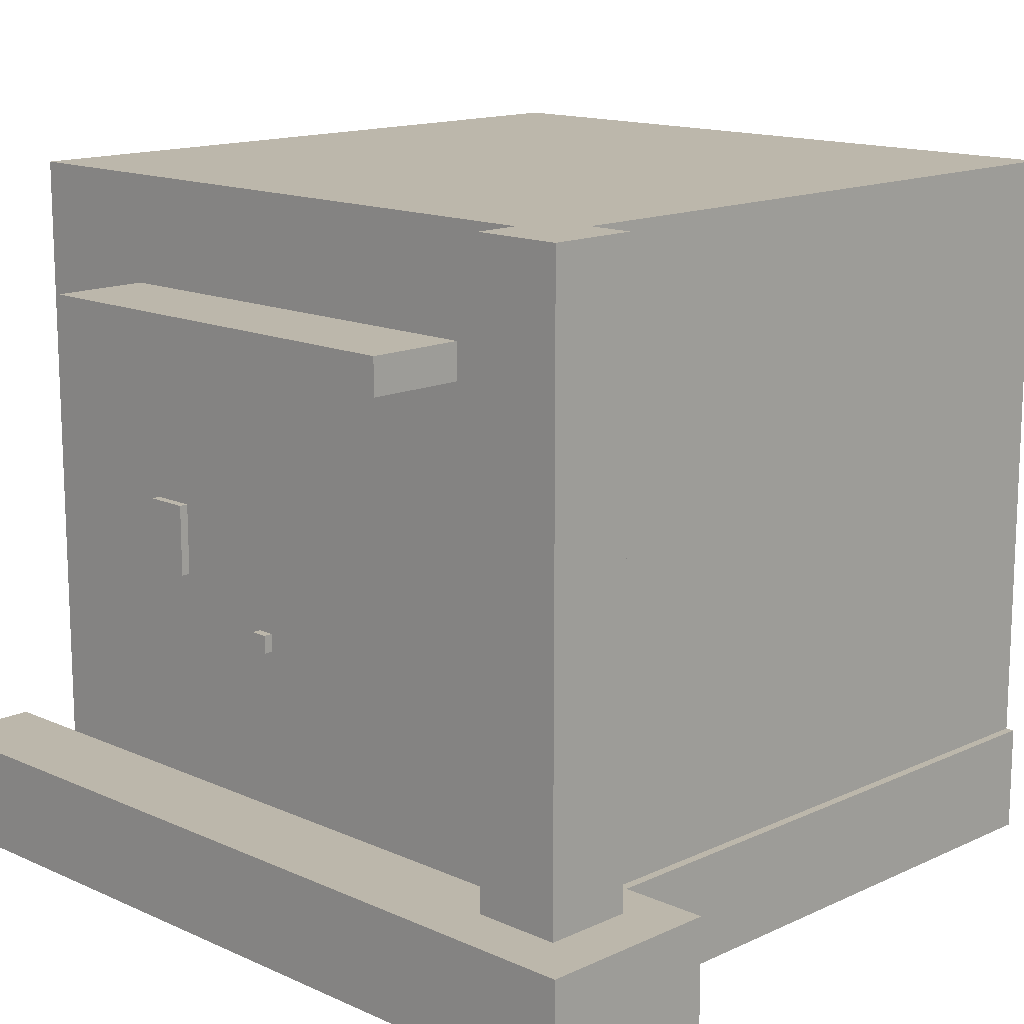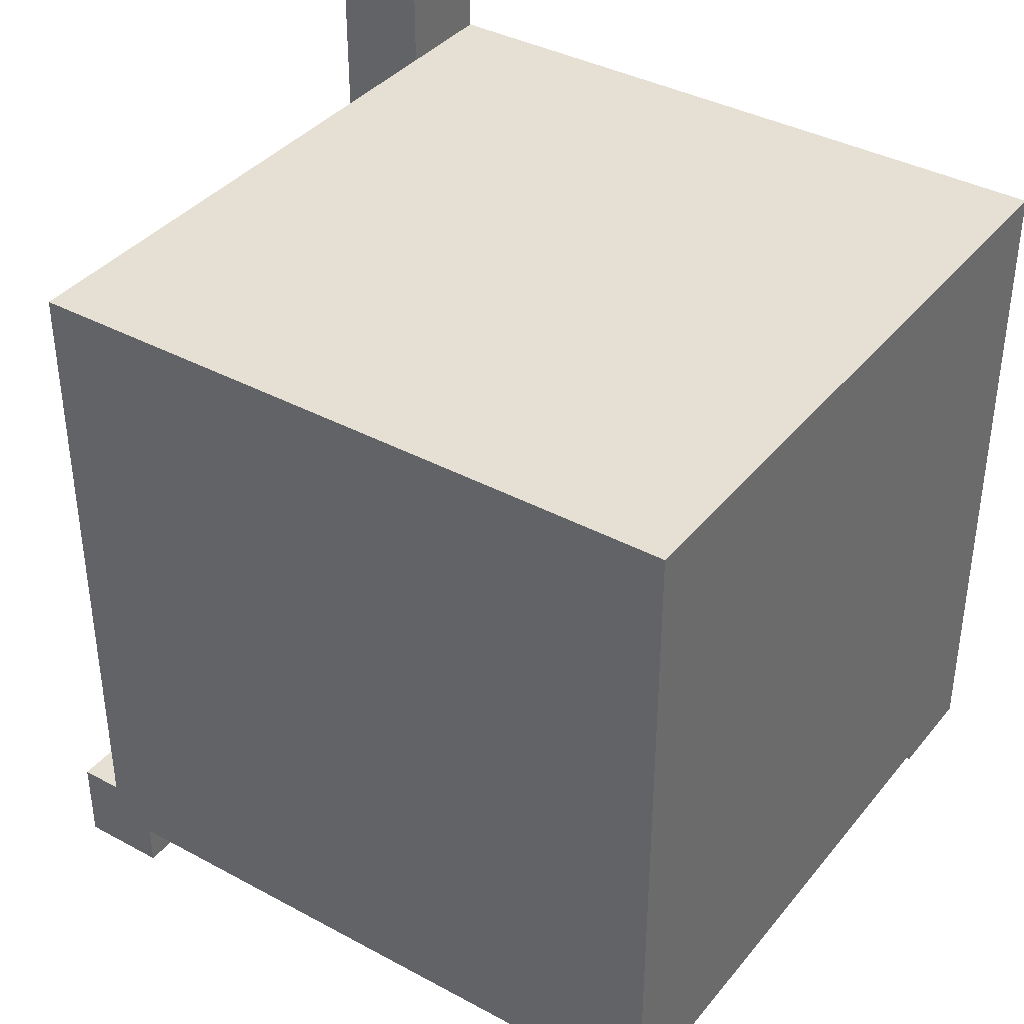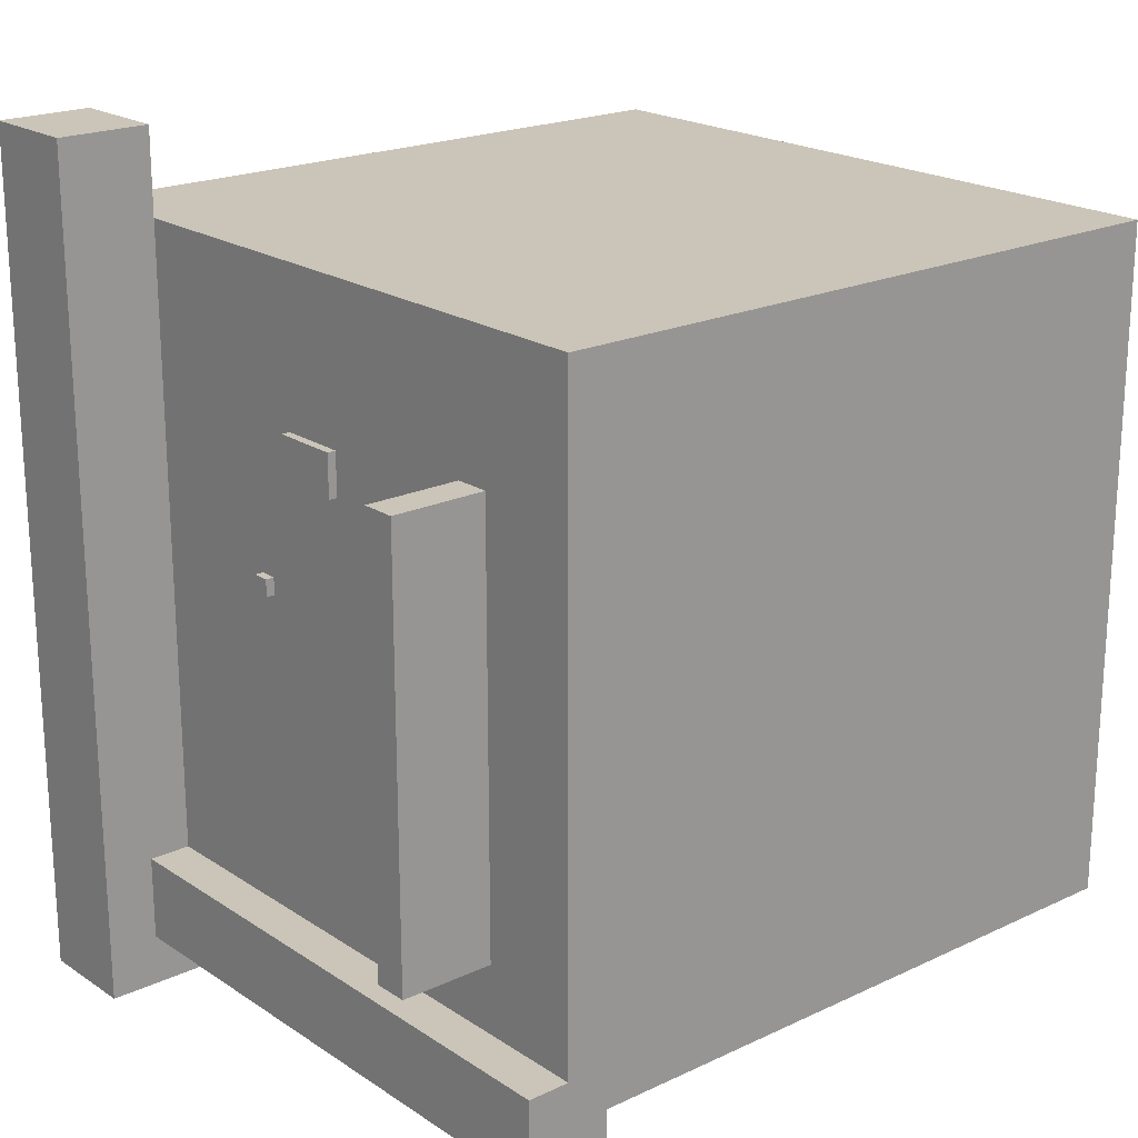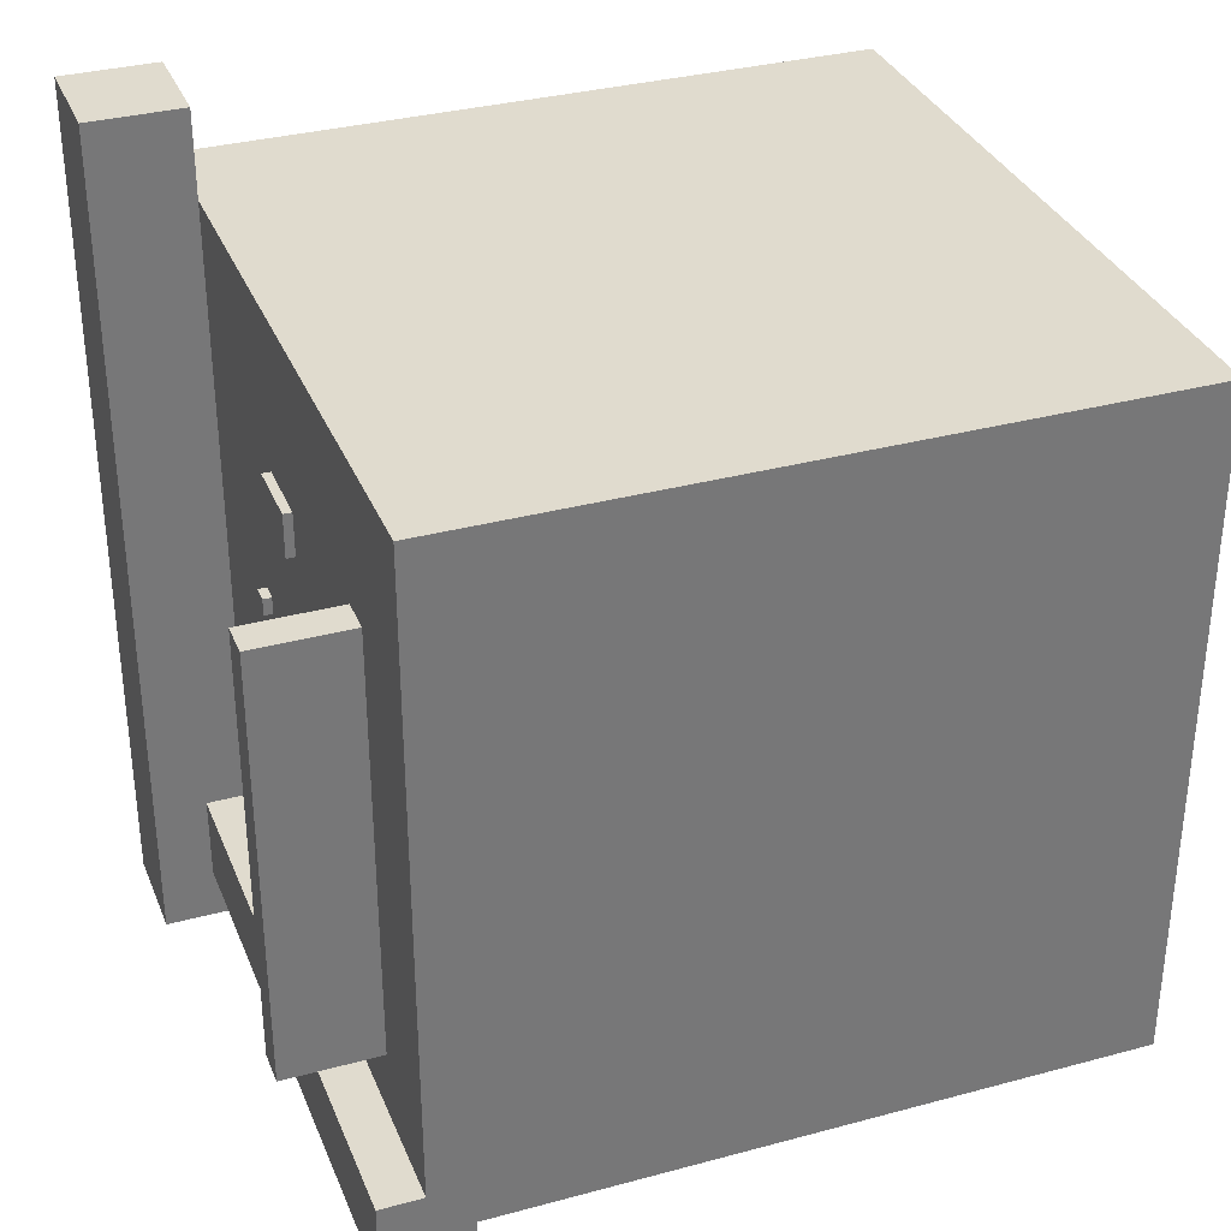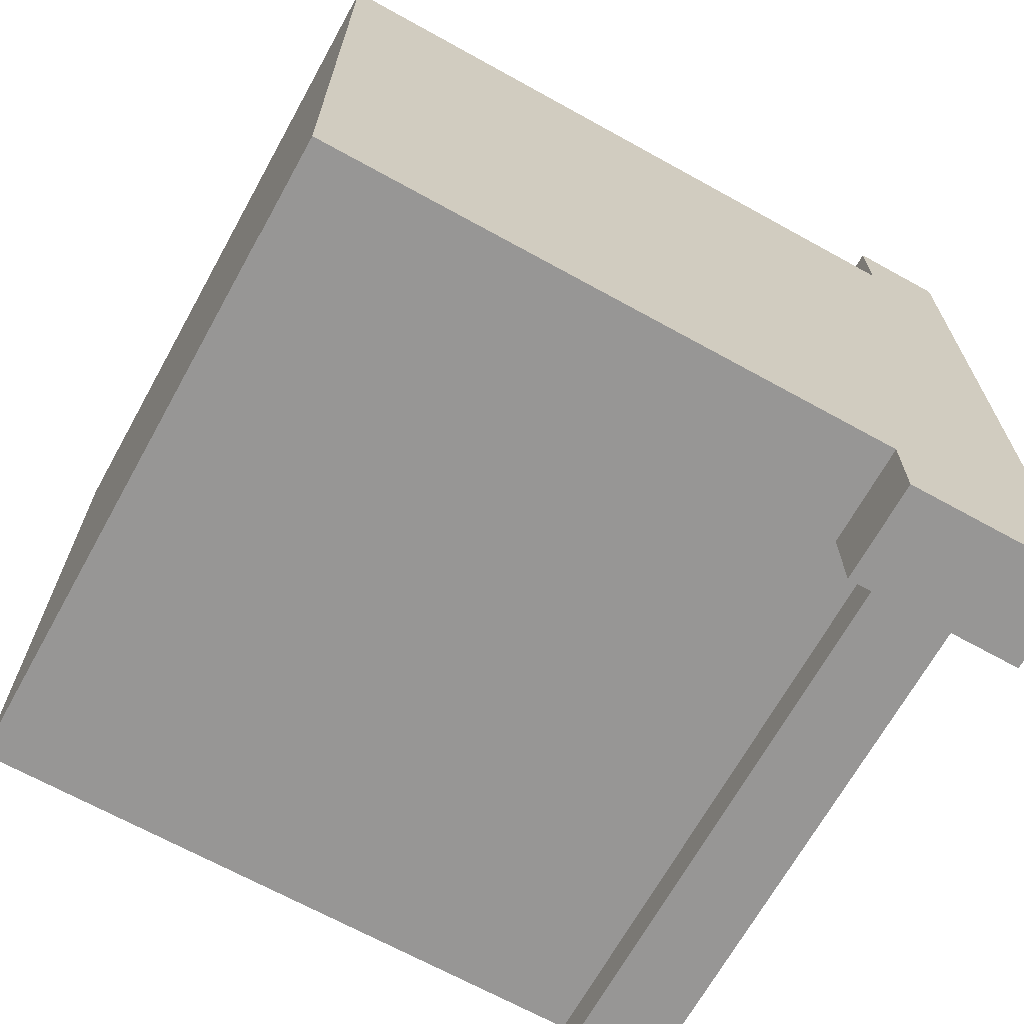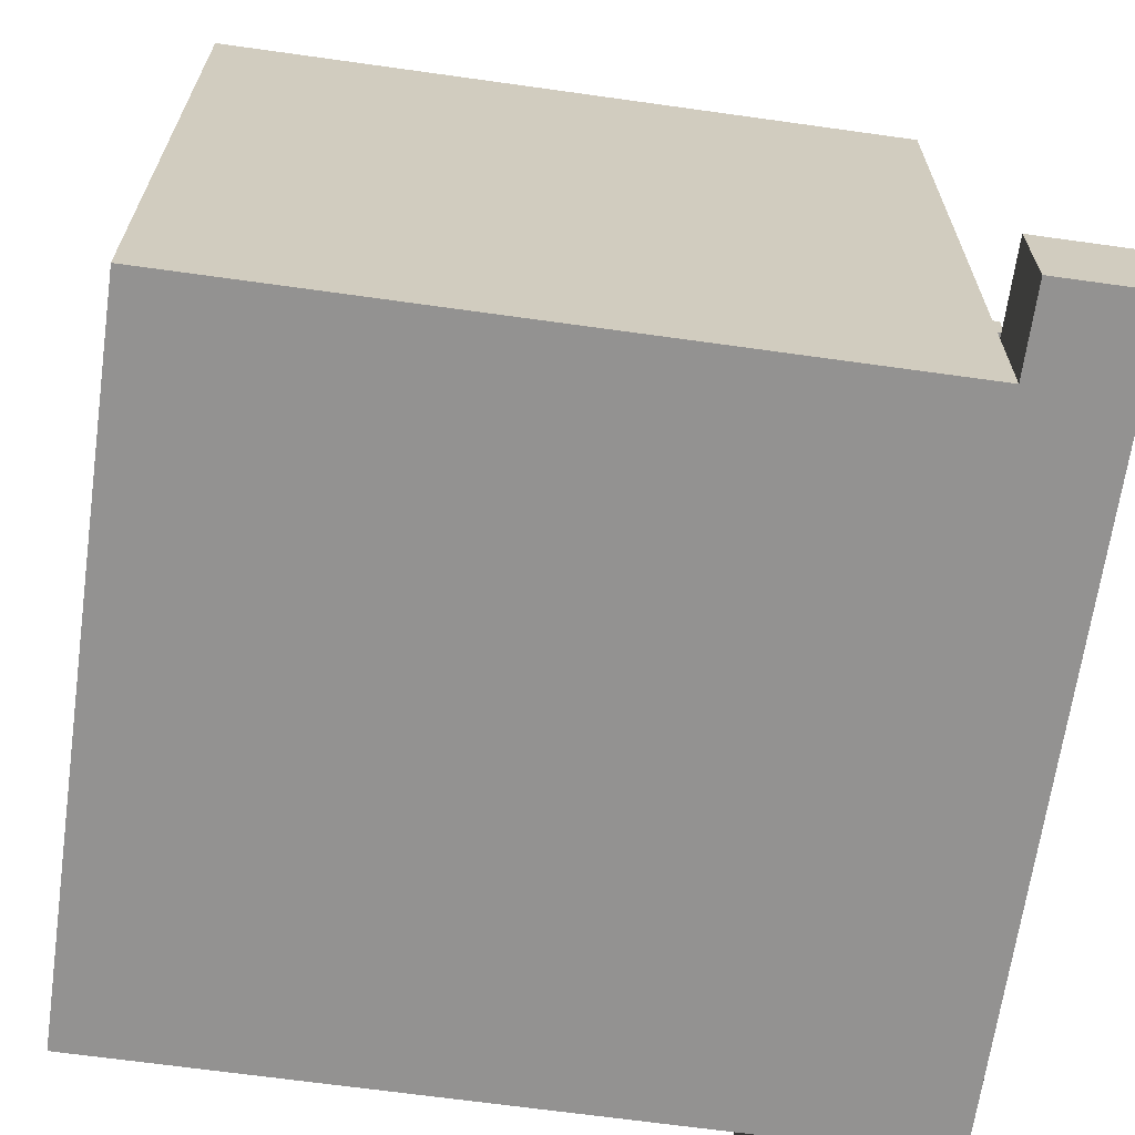
<metadata>
{"format":"obj","ext":"obj","renderer":"f3d","projection":"perspective","resolution":1024,"background":"white","views":[{"elev":14.3,"azim":-45.4,"up":"+Z"},{"elev":38.1,"azim":34.4,"up":"+Y"},{"elev":20.5,"azim":-40.3,"up":"+Y"},{"elev":33.6,"azim":-20.2,"up":"+Y"},{"elev":-67.9,"azim":151.0,"up":"+Y"},{"elev":-66.4,"azim":172.0,"up":"+Z"}]}
</metadata>
<code>
o
v -50 -50 -40
v -50 50 -40
v -50 -50 -28
v -50 50 -28
v -50 -26 24
v -50 24 24
v -50 -26 28
v -50 24 28
v -44 -44 -28
v -44 -34 -28
v -44 -44 40
v -44 -34 40
v -40 3 -10
v -40 5 -10
v -40 3 -8
v -40 5 -8
v -40 17 -4
v -40 22 -4
v -40 20 -3
v -40 21 -3
v -40 20 -2
v -40 21 -2
v -40 17 4
v -40 22 4
v -39 -34 -28
v -39 -16 -28
v -39 8 -28
v -39 40 -28
v -39 3 -10
v -39 5 -10
v -39 3 -8
v -39 5 -8
v -39 17 -4
v -39 22 -4
v -39 17 4
v -39 22 4
v -39 -16 14
v -39 8 14
v -39 -26 24
v -39 24 24
v -39 -26 28
v -39 24 28
v -39 -34 40
v -39 40 40
v -39 40 -40
v -39 50 -40
v -39 40 -28
v -39 50 -28
v -34 -44 -28
v -34 -39 -28
v -34 -44 40
v -34 -39 40
v -29 -50 -40
v -29 -40 -40
v -29 -50 -28
v -29 -40 -28
v 40 -40 -40
v 40 -39 -40
v 40 40 -40
v 40 -40 -28
v 40 -39 -28
v 40 -39 40
v 40 40 40
v -50 -50 -40
v -50 -50 -28
v -29 -50 -40
v -29 -50 -28
v -44 -44 -28
v -44 -44 40
v -34 -44 -28
v -34 -44 40
v -29 -40 -40
v -29 -40 -28
v 40 -40 -40
v 40 -40 -28
v -34 -39 -28
v -34 -39 40
v 40 -39 -28
v 40 -39 40
v -50 -26 24
v -50 -26 28
v -39 -26 24
v -39 -26 28
v -40 3 -10
v -40 3 -8
v -39 3 -10
v -39 3 -8
v -40 17 -4
v -40 17 4
v -39 17 -4
v -39 17 4
v -44 -34 -28
v -44 -34 40
v -39 -34 -28
v -39 -34 40
v -40 5 -10
v -40 5 -8
v -39 5 -10
v -39 5 -8
v -40 22 -4
v -40 22 4
v -39 22 -4
v -39 22 4
v -50 24 24
v -50 24 28
v -39 24 24
v -39 24 28
v -39 40 -40
v -39 40 -28
v -39 40 40
v 40 40 -40
v 40 40 40
v -50 50 -40
v -50 50 -28
v -39 50 -40
v -39 50 -28
v -50 -50 -40
v -29 -50 -40
v -29 -40 -40
v 40 -40 -40
v -39 -39 -40
v 40 -39 -40
v -39 40 -40
v 40 40 -40
v -50 50 -40
v -39 50 -40
v -40 3 -10
v -39 3 -10
v -40 5 -10
v -39 5 -10
v -40 17 -4
v -39 17 -4
v -40 22 -4
v -39 22 -4
v -50 -26 24
v -39 -26 24
v -50 24 24
v -39 24 24
v -50 -50 -28
v -29 -50 -28
v -44 -44 -28
v -34 -44 -28
v -29 -40 -28
v 40 -40 -28
v -34 -39 -28
v 40 -39 -28
v -44 -34 -28
v -39 -34 -28
v -39 -16 -28
v -39 8 -28
v -39 40 -28
v -50 50 -28
v -39 50 -28
v -40 3 -8
v -39 3 -8
v -40 5 -8
v -39 5 -8
v -40 17 4
v -39 17 4
v -40 22 4
v -39 22 4
v -50 -26 28
v -39 -26 28
v -50 24 28
v -39 24 28
v -44 -44 40
v -34 -44 40
v -34 -39 40
v 40 -39 40
v -44 -34 40
v -39 -34 40
v -39 40 40
v 40 40 40
f 3 2 1
f 4 2 3
f 7 6 5
f 8 6 7
f 11 10 9
f 12 10 11
f 15 14 13
f 16 14 15
f 19 18 17
f 20 18 19
f 21 19 17
f 21 20 19
f 22 18 20
f 22 20 21
f 23 21 17
f 23 22 21
f 24 18 22
f 24 22 23
f 29 27 26
f 30 27 29
f 31 29 26
f 32 27 30
f 33 28 27
f 34 28 33
f 35 33 27
f 36 28 34
f 37 26 25
f 37 32 31
f 37 31 26
f 38 36 35
f 38 32 37
f 38 27 32
f 38 35 27
f 39 37 25
f 39 38 37
f 40 36 38
f 40 38 39
f 40 28 36
f 41 39 25
f 42 28 40
f 43 41 25
f 43 42 41
f 44 28 42
f 44 42 43
f 45 46 47
f 47 46 48
f 49 50 51
f 51 50 52
f 53 54 55
f 55 54 56
f 57 58 60
f 58 59 61
f 60 58 61
f 61 59 62
f 62 59 63
f 66 65 64
f 67 65 66
f 70 69 68
f 71 69 70
f 74 73 72
f 75 73 74
f 78 77 76
f 79 77 78
f 82 81 80
f 83 81 82
f 86 85 84
f 87 85 86
f 90 89 88
f 91 89 90
f 92 93 94
f 94 93 95
f 96 97 98
f 98 97 99
f 100 101 102
f 102 101 103
f 104 105 106
f 106 105 107
f 108 109 111
f 109 110 111
f 111 110 112
f 113 114 115
f 115 114 116
f 119 118 117
f 121 119 117
f 121 120 119
f 122 120 121
f 123 121 117
f 123 122 121
f 124 122 123
f 125 123 117
f 126 123 125
f 129 128 127
f 130 128 129
f 133 132 131
f 134 132 133
f 137 136 135
f 138 136 137
f 139 140 141
f 141 140 142
f 142 140 143
f 142 143 145
f 143 144 145
f 145 144 146
f 139 141 147
f 147 148 149
f 147 149 150
f 147 150 151
f 139 147 152
f 147 151 152
f 152 151 153
f 154 155 156
f 156 155 157
f 158 159 160
f 160 159 161
f 162 163 164
f 164 163 165
f 166 167 168
f 166 168 170
f 168 169 170
f 170 169 171
f 171 169 172
f 172 169 173

</code>
